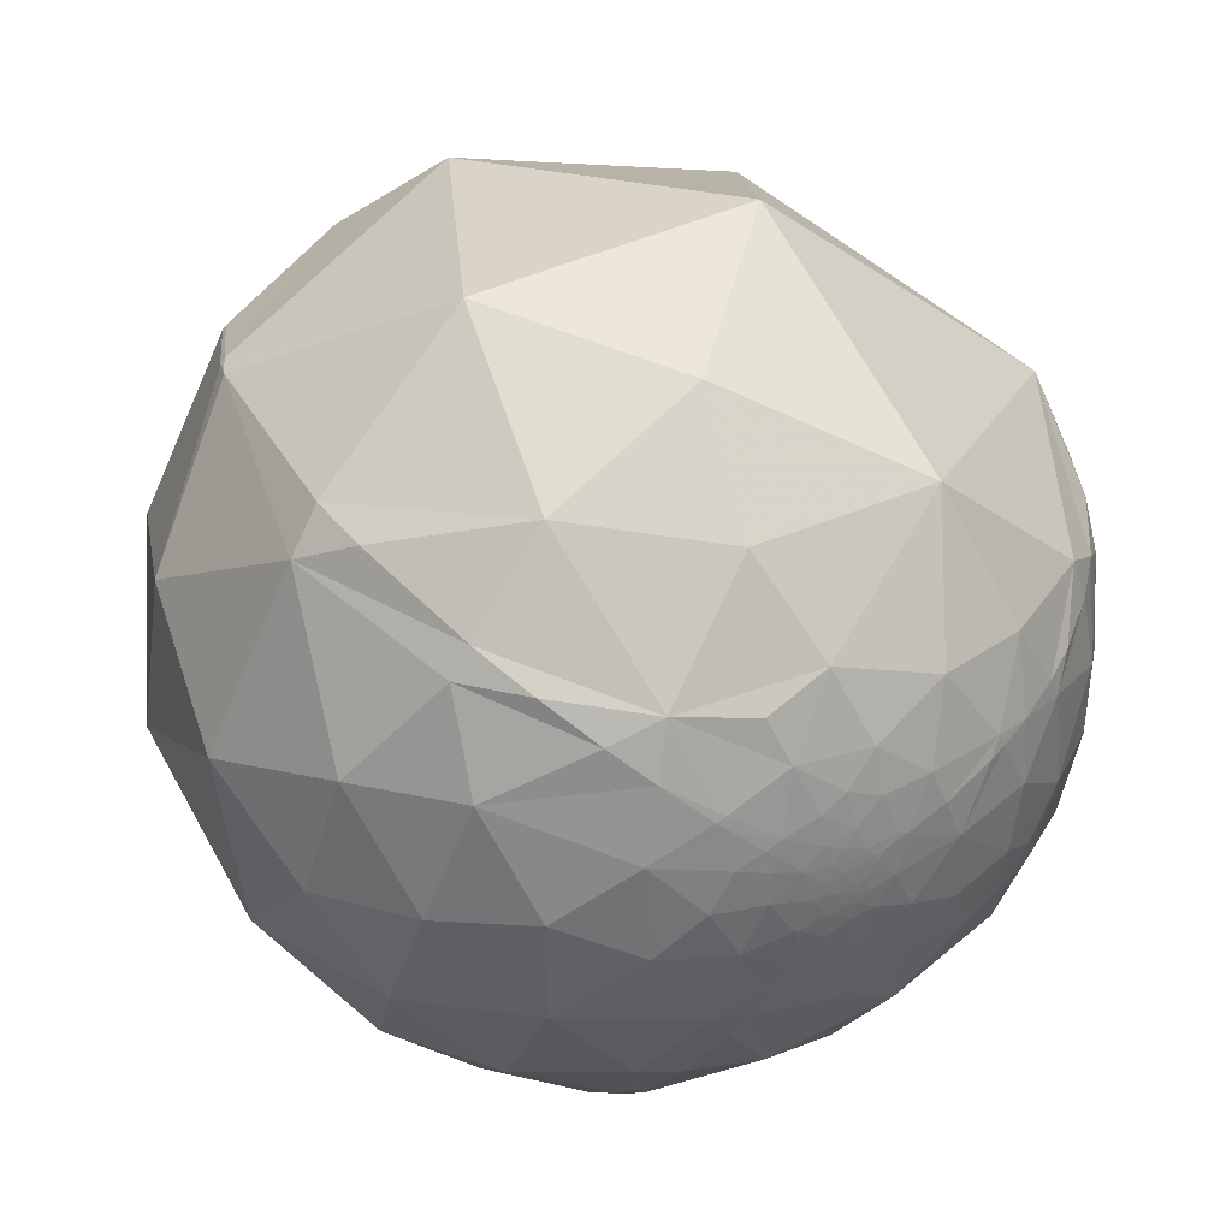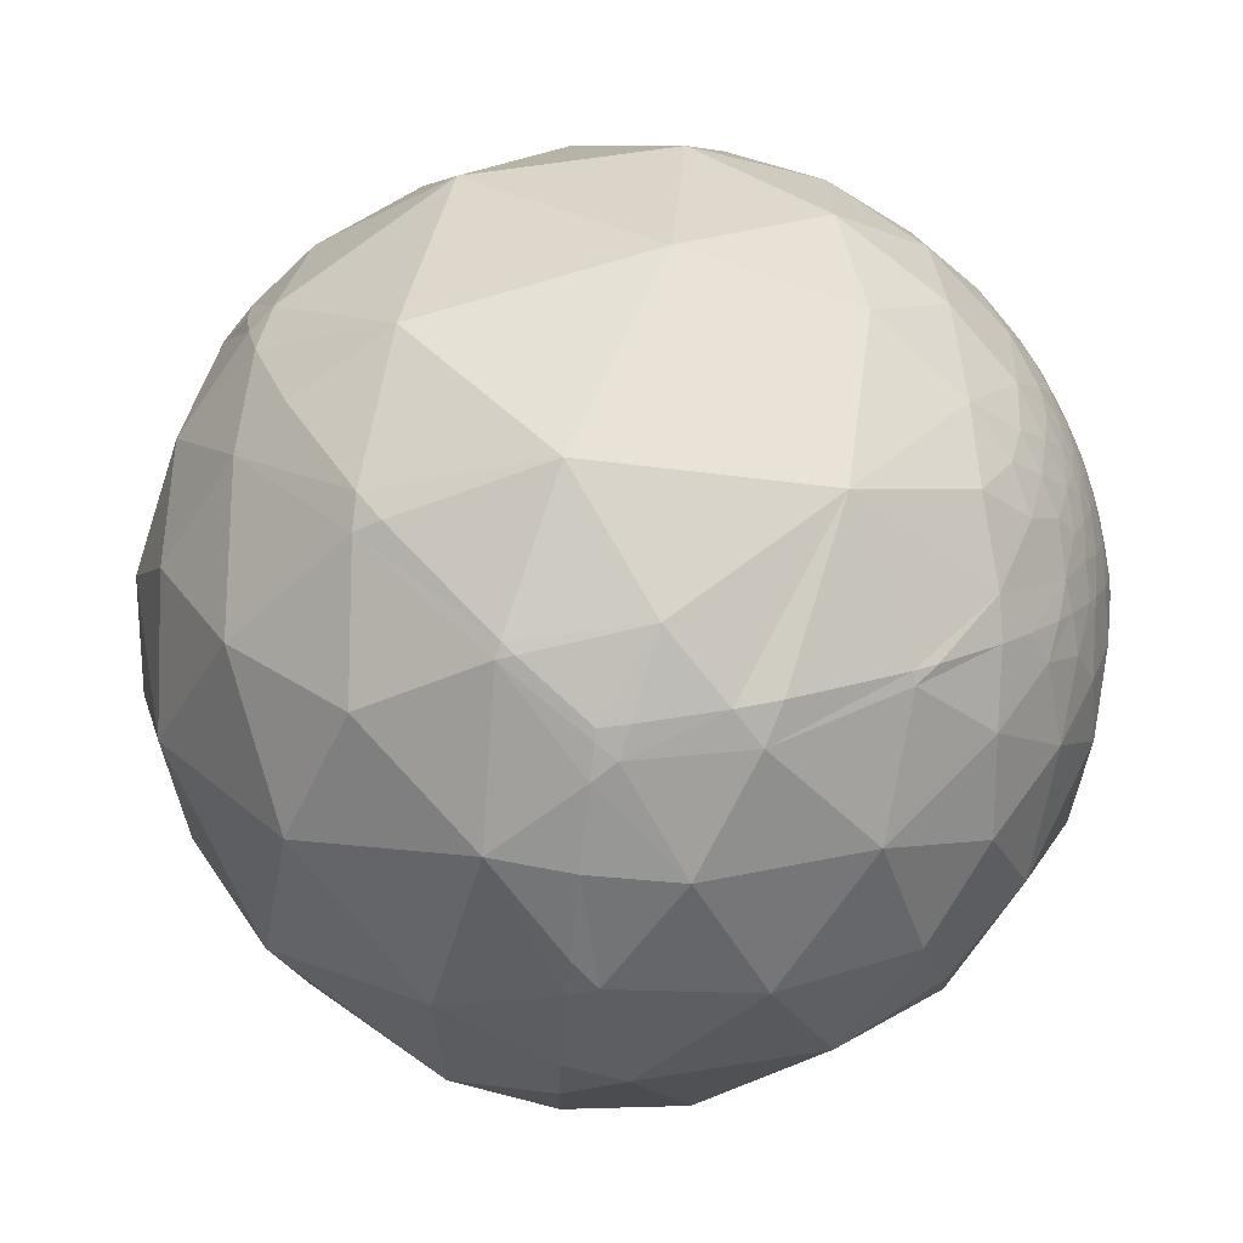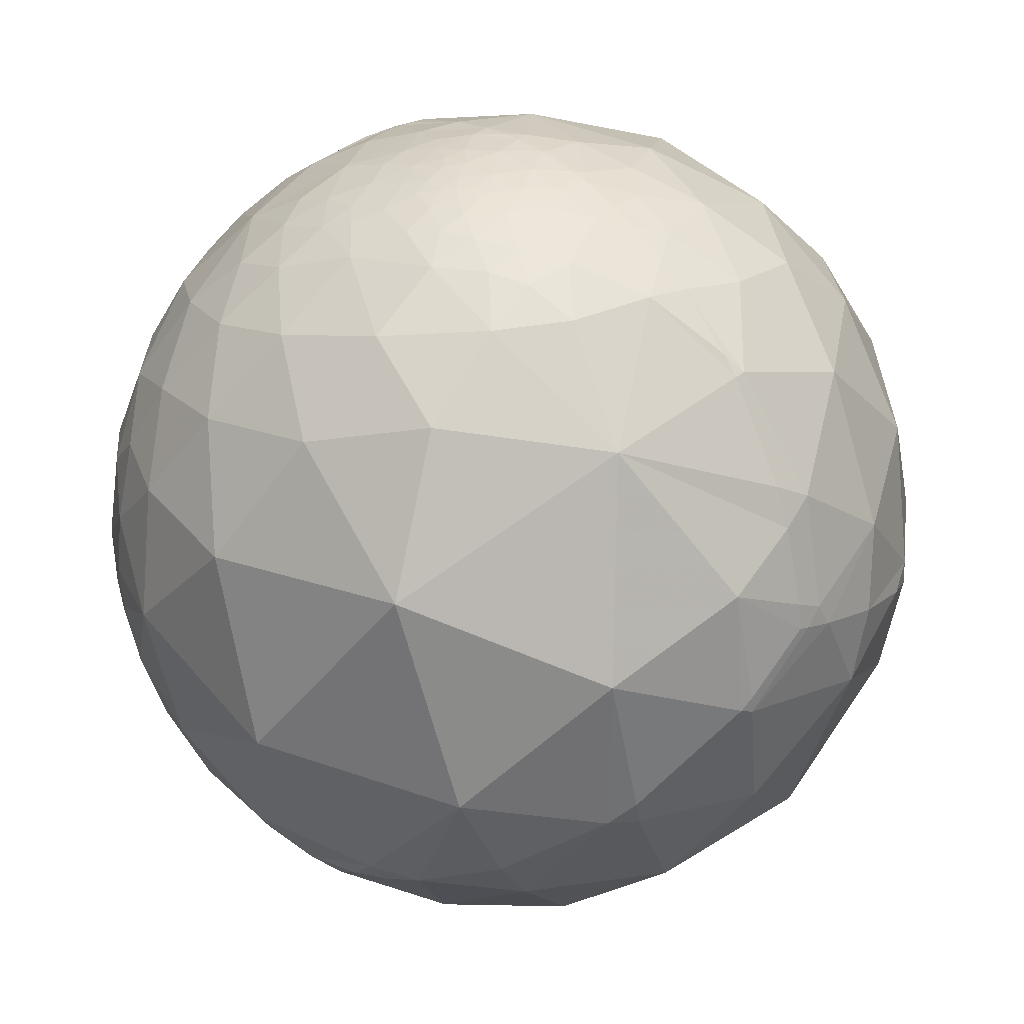
<metadata>
{"format":"obj","ext":"obj","renderer":"f3d","projection":"perspective","resolution":1024,"background":"white","views":[{"elev":27.3,"azim":119.9,"up":"+Z"},{"elev":-30.3,"azim":-164.2,"up":"+Y"},{"elev":-56.6,"azim":-89.7,"up":"+Z"}]}
</metadata>
<code>
v -0.1609 -0.6533 -0.7398
v 0.2874 -0.7632 0.5787
v -0.9061 0.2403 0.3482
v 0.6 0.7939 -0.09848
v 0.7537 0.2865 0.5915
v 0.501 -0.03745 0.8646
v 0.8748 -0.1886 0.4463
v 0.5816 0.6072 0.5413
v 0.7834 0.556 0.2777
v 0.4454 0.4374 0.7812
v 0.1919 0.8058 0.5602
v 0.349 0.9019 0.2545
v 0.5546 0.7641 0.3295
v 0.1323 0.956 0.2618
v 0.01538 0.9968 0.07787
v 0.2327 0.9686 0.0879
v -0.04443 0.9875 -0.1509
v 0.1374 0.9886 -0.06067
v -0.03182 0.9504 -0.3095
v 0.03265 0.9665 -0.2547
v 0.0615 0.941 -0.3327
v 0.1443 0.9648 -0.2198
v -0.02996 0.8697 -0.4927
v 0.2786 0.7974 -0.5352
v 0.189 0.9092 -0.371
v 0.1092 0.5834 -0.8048
v 0.1557 0.1173 -0.9808
v 0.5188 -0.02877 -0.8544
v 0.2453 -0.29 -0.925
v 0.4743 0.3366 -0.8135
v 0.6663 0.4285 -0.6103
v 0.5595 -0.3681 -0.7427
v 0.728 0.168 -0.6647
v 0.7421 -0.1248 -0.6585
v 0.8492 0.3398 -0.4043
v 0.8265 -0.37 -0.4242
v 0.8954 0.005579 -0.4451
v 0.9713 -0.1265 -0.2015
v 0.9733 0.1455 -0.1775
v 0.9302 -0.3671 0.002246
v 0.6912 -0.7087 -0.1412
v 0.9962 -0.01598 0.0855
v 0.7539 -0.6086 0.2474
v 0.9288 0.19 0.3182
v 0.9618 0.2563 0.09627
v 0.4731 0.6134 -0.6324
v 0.4952 0.7554 -0.4291
v 0.6787 0.6028 -0.4195
v 0.7028 0.6711 -0.2359
v 0.8094 0.5402 -0.2302
v 0.9142 0.3763 -0.1502
v 0.7618 0.635 -0.128
v 0.8395 0.5433 -0.0125
v 0.7372 0.6748 -0.0347
v 0.7466 0.66 0.08385
v 0.6702 0.6953 0.2595
v 0.5126 0.8426 0.1651
v 0.6497 0.7426 0.1626
v 0.4063 0.9105 0.07633
v 0.3271 0.9404 -0.09331
v 0.2915 0.9224 -0.2533
v 0.3673 0.8609 -0.352
v 0.6149 0.7867 0.05491
v 0.5711 0.8158 0.09158
v 0.5073 0.8594 0.06362
v 0.4765 0.8788 -0.02605
v 0.4128 0.8848 -0.216
v 0.6038 0.7379 -0.3017
v 0.5031 0.8189 -0.2763
v 0.5747 0.785 -0.2314
v 0.6311 0.7495 -0.2
v 0.686 0.7175 -0.1209
v 0.6858 0.7261 -0.04989
v 0.673 0.7393 0.02042
v 0.558 0.8298 0.009563
v 0.6108 0.7917 -0.01079
v 0.5354 0.8436 -0.04103
v 0.5113 0.8562 -0.07443
v 0.4694 0.8745 -0.1222
v 0.5298 0.8411 -0.1088
v 0.4971 0.847 -0.1882
v 0.5423 0.8159 -0.2003
v 0.5847 0.792 -0.1757
v 0.6184 0.7751 -0.1298
v 0.64 0.7657 -0.064
v -0.8744 0.2835 0.3938
v -0.9094 0.3443 0.2335
v -0.8375 0.4778 0.2653
v -0.8715 0.4904 0.006413
v -0.7839 0.6147 0.08736
v -0.848 0.5234 -0.08285
v -0.905 0.421 -0.0611
v -0.8873 0.4282 -0.1714
v -0.7701 0.6266 -0.1199
v -0.8175 0.5266 -0.2333
v -0.8823 0.3568 -0.3068
v -0.694 0.6655 -0.2748
v -0.8002 0.2926 -0.5235
v -0.6083 0.4521 -0.6524
v -0.7486 0.511 -0.4224
v -0.8309 0.03893 -0.5551
v -0.8895 -0.04244 -0.4549
v -0.6805 0.1691 -0.7129
v -0.839 -0.1392 -0.526
v -0.91 -0.1338 -0.3923
v -0.6315 -0.2336 -0.7394
v -0.8458 -0.3108 -0.4336
v -0.6922 -0.5199 -0.5006
v -0.9018 -0.3603 -0.2386
v -0.9479 -0.1953 -0.2518
v -0.9461 -0.2951 -0.1337
v -0.8911 -0.4487 -0.06793
v -0.8035 -0.522 -0.2862
v -0.9582 -0.2857 -0.01546
v -0.9313 -0.3343 0.1447
v -0.7546 -0.648 -0.1033
v -0.9843 -0.1631 0.06792
v -0.7738 -0.6103 0.1699
v -0.958 -0.05432 0.2817
v -0.8343 -0.3763 0.4028
v -0.9798 0.1761 0.09432
v -0.9602 0.2127 0.1812
v -0.919 0.3856 0.08201
v -0.9215 0.3636 -0.1366
v -0.9113 0.3596 -0.2007
v -0.9026 0.173 -0.3941
v -0.9051 0.04523 -0.4228
v -0.9318 -0.02188 -0.3624
v -0.9498 -0.08513 -0.301
v -0.9692 -0.08111 -0.2324
v -0.9798 -0.1059 -0.1695
v -0.9966 -0.08141 -0.008087
v -0.9815 -0.1702 -0.08739
v -0.9955 -0.039 0.08628
v -0.9917 0.08407 0.09746
v -0.9861 0.1626 0.03491
v -0.9681 0.2427 0.06248
v -0.9562 0.2925 0.01268
v -0.9462 0.3177 -0.06172
v -0.9406 0.2844 -0.1852
v -0.9311 0.2308 -0.2823
v -0.9424 0.1529 -0.2975
v -0.9398 0.07693 -0.333
v -0.9661 0.008609 -0.2582
v -0.9839 -0.02632 -0.1768
v -0.994 -0.05401 -0.09534
v -0.9997 0.02158 -0.01165
v -0.9946 0.103 0.008849
v -0.9752 0.2189 -0.03225
v -0.9637 0.2437 -0.1089
v -0.9652 0.2098 -0.1564
v -0.959 0.1796 -0.2192
v -0.9621 0.1013 -0.2532
v -0.9737 0.1183 -0.1949
v -0.9749 0.06952 -0.2117
v -0.982 0.03513 -0.1858
v -0.9925 0.03974 -0.1157
v -0.9937 0.09772 -0.05452
v -0.9888 0.1474 -0.02206
v -0.1632 -0.222 -0.9613
v -0.3003 -0.5001 -0.8122
v -0.4337 -0.6655 -0.6074
v -0.1881 -0.6982 -0.6908
v -0.5845 -0.7459 -0.3194
v -0.5935 -0.8048 0.004458
v -0.2611 -0.8439 -0.4688
v -0.5903 -0.7736 0.2306
v -0.3295 -0.9319 -0.1518
v -0.005178 -0.9995 0.03072
v -0.04177 -0.9523 -0.3024
v -0.5402 -0.6646 0.5162
v -0.01003 -0.8763 0.4816
v -0.3714 -0.9068 0.1996
v -0.6559 -0.07736 0.7509
v -0.02693 0.3033 0.9525
v -0.5545 0.6775 0.4833
v -0.5889 0.7984 0.1257
v -0.4067 0.8955 0.1805
v -0.6493 0.7555 -0.08695
v -0.4385 0.8967 -0.05972
v -0.5184 0.8125 -0.2667
v -0.3504 0.9044 -0.2435
v -0.5587 0.6833 -0.4701
v -0.3201 0.6639 -0.6759
v -0.3375 0.841 -0.4229
v -0.3494 0.25 -0.903
v -0.1499 0.9468 0.2847
v -0.2187 0.9753 0.03184
v -0.2502 0.9569 -0.1471
v -0.1776 0.9371 -0.3005
v -0.002713 -0.544 -0.8391
v 0.09419 -0.8008 -0.5915
v 0.2965 -0.5678 -0.7679
v 0.3043 -0.9201 -0.2465
v 0.5051 -0.6805 -0.5308
v 0.42 -0.8879 0.1877
v 0.4964 -0.6026 0.6249
v -0.05089 -0.4222 0.9051
v 0.5771 0.8162 -0.02805
v 0.5586 0.829 -0.02818
v 0.5625 0.8251 -0.05329
v 0.5152 0.8447 -0.1449
v 0.5317 0.8303 -0.1668
v 0.545 0.827 -0.1381
v 0.557 0.8146 -0.162
v 0.5993 0.7916 -0.1191
v 0.5935 0.8028 -0.05765
v -0.9771 0.1838 -0.1073
v -0.9858 0.1193 -0.1186
v -0.9858 0.1537 -0.06707
v -0.98 0.1192 -0.1595
v -0.9749 0.1553 -0.1596
v -0.9828 0.08366 -0.1646
v 0.5415 0.8375 -0.07375
v 0.5553 0.8234 -0.1168
v 0.5665 0.819 -0.09113
v 0.5788 0.8052 -0.1289
v -0.1532 -0.6726 -0.724
v -0.1306 -0.7254 -0.6758
v -0.07316 -0.8359 -0.5439
v -0.007696 -0.9251 -0.3795
v 0.02411 -0.9553 -0.2946
v 0.104 -0.9924 -0.06648
v 0.1546 -0.9838 0.09058
v 0.2268 -0.9139 0.3366
v 0.4961 -0.614 0.6139
v 0.5064 -0.6048 0.6146
v 0.5445 -0.5689 0.6163
v 0.8206 -0.1619 0.5482
v 0.8617 -0.04225 0.5057
v 0.8975 0.2145 0.3853
v 0.8867 0.3452 0.3076
v 0.8554 0.4675 0.2231
v 0.8167 0.5564 0.1528
v 0.7597 0.6463 0.07175
v 0.7452 0.6647 0.05356
v 0.6984 0.7157 -0.0005837
v 0.6807 0.7323 -0.01957
v 0.6423 0.7642 -0.0586
v 0.6389 0.7668 -0.06191
v 0.6371 0.7681 -0.06361
v 0.6047 0.787 -0.1221
v 0.6062 0.7847 -0.1296
v 0.6087 0.7804 -0.1434
v 0.6166 0.7634 -0.1924
v 0.6187 0.7578 -0.2072
v 0.6223 0.7464 -0.236
v 0.6272 0.7239 -0.2873
v 0.6303 0.6975 -0.3408
v 0.6306 0.6496 -0.4247
v 0.6271 0.6112 -0.483
v 0.6036 0.4974 -0.6231
v 0.5657 0.3816 -0.731
v 0.5341 0.3033 -0.7892
v 0.4963 0.2209 -0.8396
v 0.3915 0.02609 -0.9198
v 0.2317 -0.2168 -0.9483
v 0.1826 -0.2825 -0.9417
v -0.01779 -0.5171 -0.8557
v -0.04113 -0.5412 -0.8399
v -0.2204 -0.648 -0.729
v -0.3942 -0.6177 -0.6805
v -0.4813 -0.5932 -0.6454
v -0.691 -0.5002 -0.5218
v -0.733 -0.4738 -0.488
v -0.8371 -0.3901 -0.3834
v -0.8827 -0.3411 -0.3234
v -0.9287 -0.2773 -0.2463
v -0.9499 -0.2395 -0.201
v -0.9761 -0.1766 -0.1266
v -0.982 -0.1574 -0.104
v -0.9854 -0.1448 -0.08924
v -0.9967 -0.07976 -0.0134
v -0.9971 -0.07536 -0.0083
v -0.9983 -0.01999 0.05557
v -0.9958 0.01093 0.09098
v -0.9888 0.05337 0.1393
v -0.9683 0.1226 0.2175
v 0.5712 0.8163 -0.08536
v 0.5657 0.8205 -0.08285
v 0.5427 0.8368 -0.0726
v 0.5412 0.8378 -0.07193
v 0.5199 0.8519 -0.06261
v 0.4953 0.8671 -0.05195
v 0.4755 0.8786 -0.04348
v 0.4566 0.889 -0.03546
v 0.372 0.9282 -0.0006395
v 0.2563 0.9656 0.04477
v 0.2154 0.9747 0.06023
v 0.1497 0.9851 0.08451
v 0.04347 0.9915 0.1223
v -0.04304 0.9875 0.1518
v -0.1762 0.9649 0.1949
v -0.2926 0.9281 0.2303
v -0.4591 0.8443 0.2765
v -0.5826 0.7527 0.3067
v -0.6688 0.6687 0.325
v -0.7613 0.5515 0.341
v -0.8668 0.3548 0.3504
v -0.8869 0.3015 0.35
v -0.8975 0.2694 0.3492
v 0.2762 -0.7624 0.5852
v -0.03093 -0.6955 0.7179
v -0.2991 -0.5694 0.7657
v -0.6481 -0.2842 0.7066
v -0.7332 -0.1787 0.6561
v -0.802 -0.07119 0.593
v -0.9028 0.2127 0.3738
f 275 274 132 134
f 274 273 132
f 1 218 163 261
f 218 219 163
f 70 82 83
f 224 225 172 169
f 269 270 110
f 292 293 187
f 269 268 109 111
f 229 228 7
f 224 223 194 196
f 225 2 302 172
f 219 220 166 163
f 304 305 171
f 167 165 173
f 66 75 77
f 308 3 278 119
f 270 271 131 110
f 25 62 24
f 268 269 110
f 221 222 170
f 159 148 136
f 307 306 174
f 220 221 170 166
f 268 267 109
f 222 223 169 170
f 79 202 81
f 186 99 184
f 223 224 169
f 13 12 11
f 2 225 196 226
f 285 284 78 79
f 262 263 106 161
f 98 100 99
f 225 224 196
f 302 303 172
f 47 62 69
f 223 222 194
f 300 301 86
f 276 277 135
f 222 221 192 194
f 221 220 192
f 281 282 77 201
f 220 219 192
f 303 302 197 198
f 219 218 191 192
f 266 267 107
f 57 58 64
f 40 38 42
f 7 43 40
f 218 1 260 191
f 237 236 54
f 128 144 143
f 273 274 147 146
f 271 270 133
f 61 60 67
f 308 307 174 86
f 253 252 31
f 303 304 171 172
f 244 243 84
f 305 306 120 171
f 90 179 94
f 91 90 94
f 306 307 119 120
f 307 308 119
f 121 122 137
f 90 123 88
f 240 239 85
f 3 308 86 301
f 5 8 10
f 292 291 15
f 264 265 107 106
f 143 153 142
f 306 305 174
f 58 74 63
f 305 304 198 174
f 265 264 108
f 304 303 198
f 263 264 106
f 39 35 51
f 259 260 161 160
f 302 2 226 197
f 278 277 119
f 277 276 134 119
f 141 142 152
f 98 103 101
f 295 294 178
f 276 275 134
f 273 272 133 132
f 79 80 202
f 272 271 133
f 267 268 110 107
f 270 269 111 133
f 81 82 69
f 12 57 59
f 267 266 113 109
f 266 265 108 113
f 25 22 61
f 264 263 162 108
f 265 266 107
f 263 262 162
f 262 261 163 162
f 1 261 161 260
f 274 275 147
f 261 262 161
f 124 140 139
f 271 272 146 131
f 103 99 186
f 272 273 146
f 275 276 135 147
f 83 82 205
f 277 278 122 135
f 58 56 9
f 278 3 301 122
f 185 181 182
f 117 134 132
f 4 241 85
f 193 192 191
f 102 105 128
f 241 240 85
f 239 238 73 85
f 238 237 54 73
f 125 124 93
f 236 235 53 54
f 11 175 10
f 235 234 53
f 232 233 9
f 147 158 157
f 287 288 16 59
f 234 233 45 53
f 231 232 9 5
f 233 232 44 45
f 42 39 45
f 232 231 44
f 231 230 7 44
f 230 229 7
f 19 23 190
f 228 227 43 7
f 227 226 196 43
f 147 157 146
f 249 250 47 68
f 226 227 197
f 227 228 197
f 228 229 6 197
f 8 9 13
f 229 230 5 6
f 230 231 5
f 251 252 46
f 233 234 9
f 234 235 55 9
f 95 91 94
f 235 236 55
f 236 237 74 55
f 70 69 82
f 237 238 74
f 238 239 74
f 239 240 76 74
f 80 215 204
f 240 241 207 76
f 255 254 33 28
f 241 4 207
f 260 259 191
f 80 216 215
f 259 258 29 191
f 177 178 180
f 257 258 160 27
f 11 8 13
f 258 257 29
f 257 256 28 29
f 256 255 28
f 254 253 31 33
f 188 17 189
f 252 251 48 31
f 38 40 36
f 22 17 18
f 251 250 48
f 64 75 65
f 250 249 48
f 243 244 83 217
f 249 248 49 48
f 102 104 105
f 248 247 71 49
f 73 72 85
f 121 135 122
f 247 246 71
f 164 113 108
f 152 142 153
f 246 245 71
f 37 34 33
f 245 244 84 71
f 93 95 96
f 7 42 44
f 243 242 84
f 199 200 75
f 242 4 84
f 60 79 67
f 4 242 206
f 242 243 217 206
f 10 175 6
f 244 245 83
f 199 201 200
f 245 246 70 83
f 202 80 204
f 105 104 107
f 246 247 68 70
f 33 35 37
f 247 248 68
f 248 249 68
f 250 251 46 47
f 252 253 30 46
f 192 193 195
f 253 254 30
f 76 63 74
f 254 255 30
f 150 140 151
f 127 102 128
f 255 256 27 30
f 23 185 190
f 181 97 179
f 80 78 214
f 289 288 60 18
f 256 257 27
f 20 19 17
f 258 259 160
f 61 22 60
f 301 300 87 122
f 300 299 88 87
f 46 30 26
f 299 298 88
f 298 297 90 88
f 196 41 43
f 297 296 177 90
f 296 295 178 177
f 294 293 188 178
f 293 292 15 188
f 291 290 15
f 290 289 18 15
f 288 287 60
f 289 290 16
f 287 286 60
f 286 285 79 60
f 149 150 208
f 284 283 78
f 283 282 214 78
f 103 186 106
f 20 22 21
f 282 281 214
f 298 299 86 176
f 281 280 216 214
f 23 184 185
f 120 115 118
f 280 279 216
f 279 4 216
f 173 172 171
f 4 279 207
f 279 280 201 207
f 280 281 201
f 282 283 77
f 189 17 190
f 53 52 54
f 283 284 66 77
f 208 151 212
f 126 101 127
f 286 287 59 66
f 284 285 66
f 155 156 213
f 285 286 66
f 165 167 118
f 288 289 16
f 290 291 14 16
f 212 154 211
f 291 292 187 14
f 141 126 142
f 293 294 187
f 111 109 112
f 294 295 176 187
f 171 118 167
f 295 296 176
f 296 297 176
f 158 210 209
f 297 298 176
f 92 91 93
f 67 79 81
f 299 300 86
f 104 106 107
f 6 5 10
f 117 119 134
f 8 5 9
f 10 8 11
f 14 12 16
f 137 138 149
f 96 141 140
f 12 14 11
f 32 36 195
f 16 12 59
f 19 20 21
f 17 19 190
f 20 17 22
f 21 22 25
f 150 151 208
f 87 88 123
f 21 23 19
f 23 21 25
f 23 24 26
f 18 60 22
f 54 52 72
f 24 23 25
f 26 24 46
f 145 131 146
f 23 26 184
f 29 28 32
f 30 27 26
f 187 176 11
f 32 28 34
f 113 116 112
f 86 174 176
f 29 32 193
f 35 33 31
f 35 31 48
f 28 33 34
f 121 137 136
f 34 36 32
f 36 34 37
f 108 162 164
f 37 39 38
f 39 37 35
f 38 39 42
f 40 42 7
f 37 38 36
f 148 159 158
f 45 39 51
f 42 45 44
f 40 43 41
f 68 47 69
f 48 49 50
f 76 207 199
f 15 18 17
f 72 49 71
f 50 35 48
f 35 50 51
f 52 50 49
f 185 184 183
f 50 52 53
f 52 49 72
f 51 50 53
f 101 106 104
f 51 53 45
f 205 204 217
f 9 55 58
f 57 12 13
f 152 154 212
f 57 13 58
f 58 13 56
f 158 147 148
f 82 81 203
f 56 13 9
f 62 25 61
f 62 61 67
f 24 47 46
f 47 24 62
f 59 65 66
f 65 59 57
f 66 65 75
f 83 205 217
f 62 67 69
f 69 70 68
f 92 93 124
f 72 71 84
f 210 158 159
f 74 58 55
f 153 143 144
f 64 63 75
f 63 64 58
f 100 95 97
f 75 63 76
f 75 76 199
f 77 75 200
f 79 78 80
f 81 69 67
f 151 140 152
f 176 174 175
f 119 115 120
f 90 89 123
f 144 145 156
f 89 90 91
f 123 89 92
f 198 197 6
f 92 89 91
f 123 92 139
f 95 93 91
f 96 95 100
f 191 29 193
f 93 96 125
f 96 100 98
f 161 106 160
f 151 152 212
f 96 98 126
f 97 95 94
f 135 136 148
f 100 97 183
f 123 138 137
f 103 98 99
f 104 102 101
f 110 131 130
f 106 101 103
f 116 113 164
f 126 127 143
f 112 116 118
f 113 112 109
f 84 4 85
f 140 124 125
f 114 112 115
f 112 114 111
f 115 112 118
f 114 115 117
f 115 119 117
f 120 118 171
f 149 210 159
f 135 121 136
f 144 130 145
f 87 123 122
f 122 123 137
f 138 123 139
f 138 139 149
f 17 188 15
f 102 127 101
f 139 92 124
f 96 126 141
f 188 189 180
f 126 98 101
f 128 105 129
f 129 105 110
f 203 81 202
f 128 129 144
f 127 128 143
f 130 131 145
f 110 130 129
f 117 132 133
f 142 126 143
f 139 140 150
f 140 125 96
f 144 129 130
f 111 114 133
f 139 150 149
f 152 140 141
f 152 153 154
f 155 144 156
f 144 155 153
f 156 145 157
f 156 157 213
f 157 145 146
f 211 209 212
f 157 158 209
f 57 64 65
f 160 106 186
f 168 169 173
f 169 168 170
f 147 135 148
f 173 169 172
f 206 217 4
f 168 173 165
f 170 168 166
f 166 168 164
f 90 177 179
f 215 216 217
f 177 180 179
f 180 178 188
f 213 209 211
f 179 180 181
f 183 97 181
f 183 181 185
f 175 11 176
f 99 100 183
f 6 175 198
f 187 11 14
f 182 189 190
f 189 182 180
f 182 190 185
f 27 160 186
f 27 186 26
f 193 32 195
f 163 166 162
f 194 192 195
f 201 199 207
f 194 195 41
f 196 194 41
f 41 195 36
f 41 36 40
f 198 175 174
f 200 201 77
f 82 203 205
f 84 85 72
f 105 107 110
f 210 149 208
f 210 208 209
f 155 213 154
f 209 213 157
f 186 184 26
f 213 211 154
f 155 154 153
f 216 80 214
f 54 72 73
f 118 116 165
f 114 117 133
f 136 137 149
f 136 149 159
f 164 165 116
f 165 164 168
f 166 164 162
f 167 173 171
f 97 94 179
f 181 180 182
f 99 183 184
f 205 203 204
f 204 203 202
f 209 208 212
f 217 216 4
f 204 215 217

</code>
